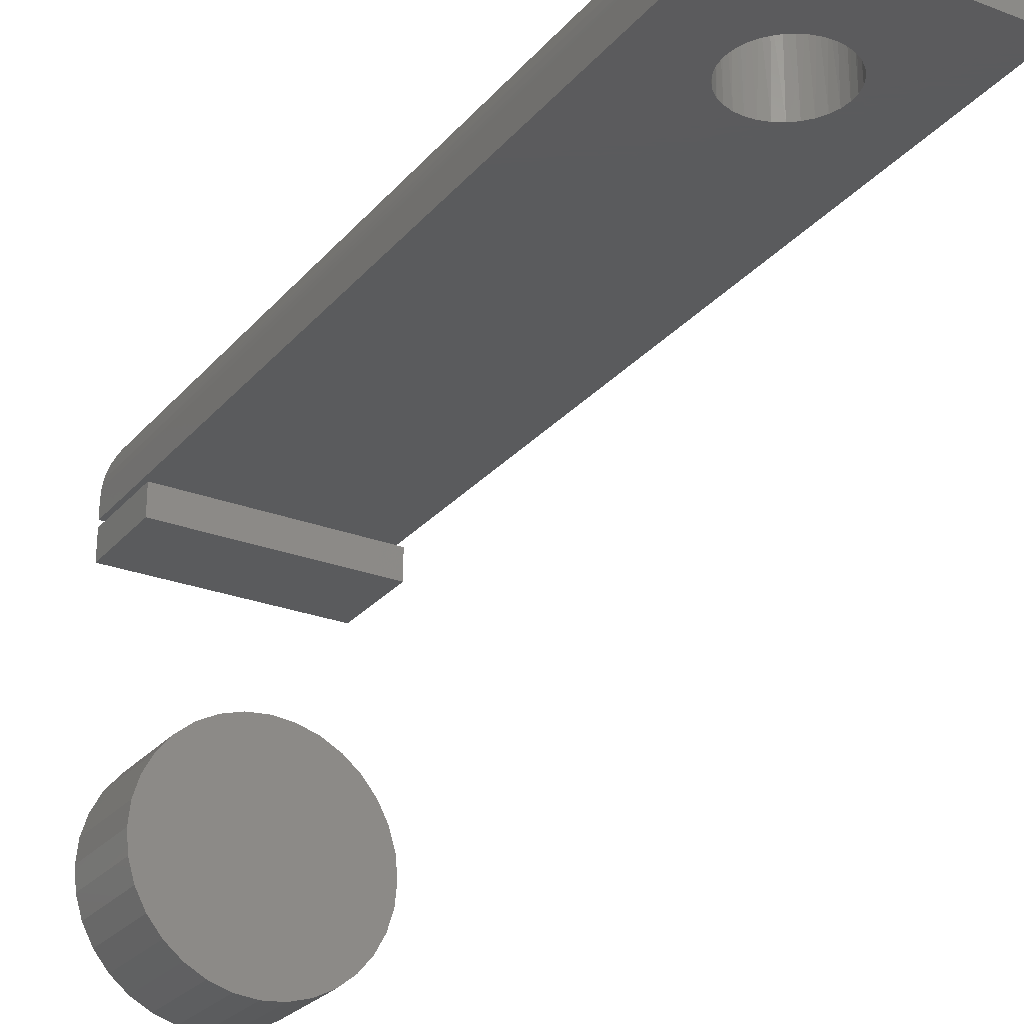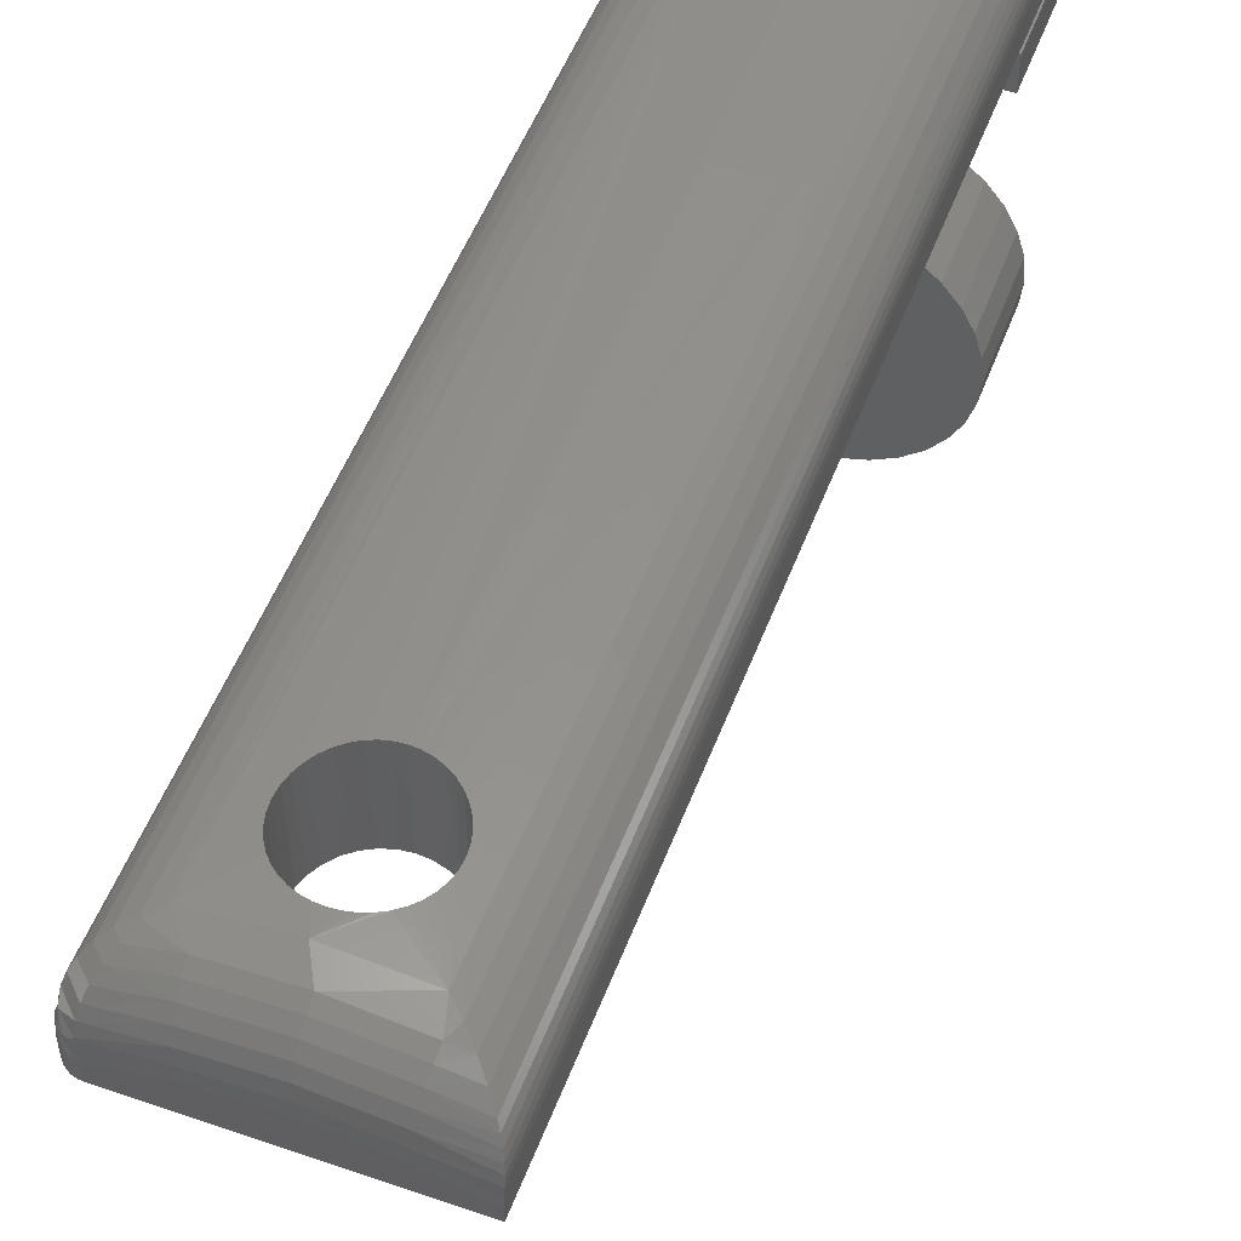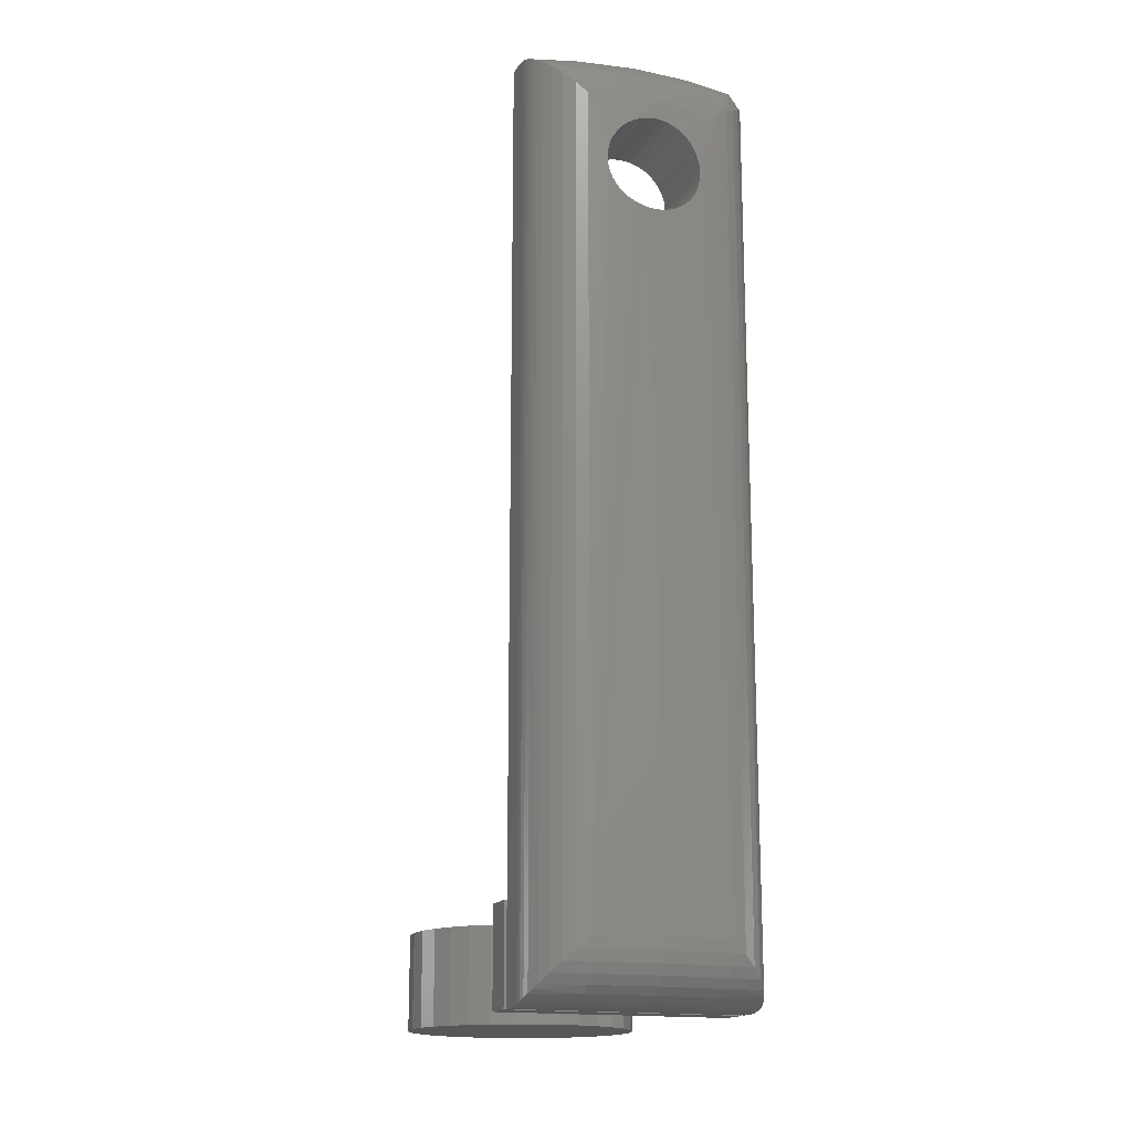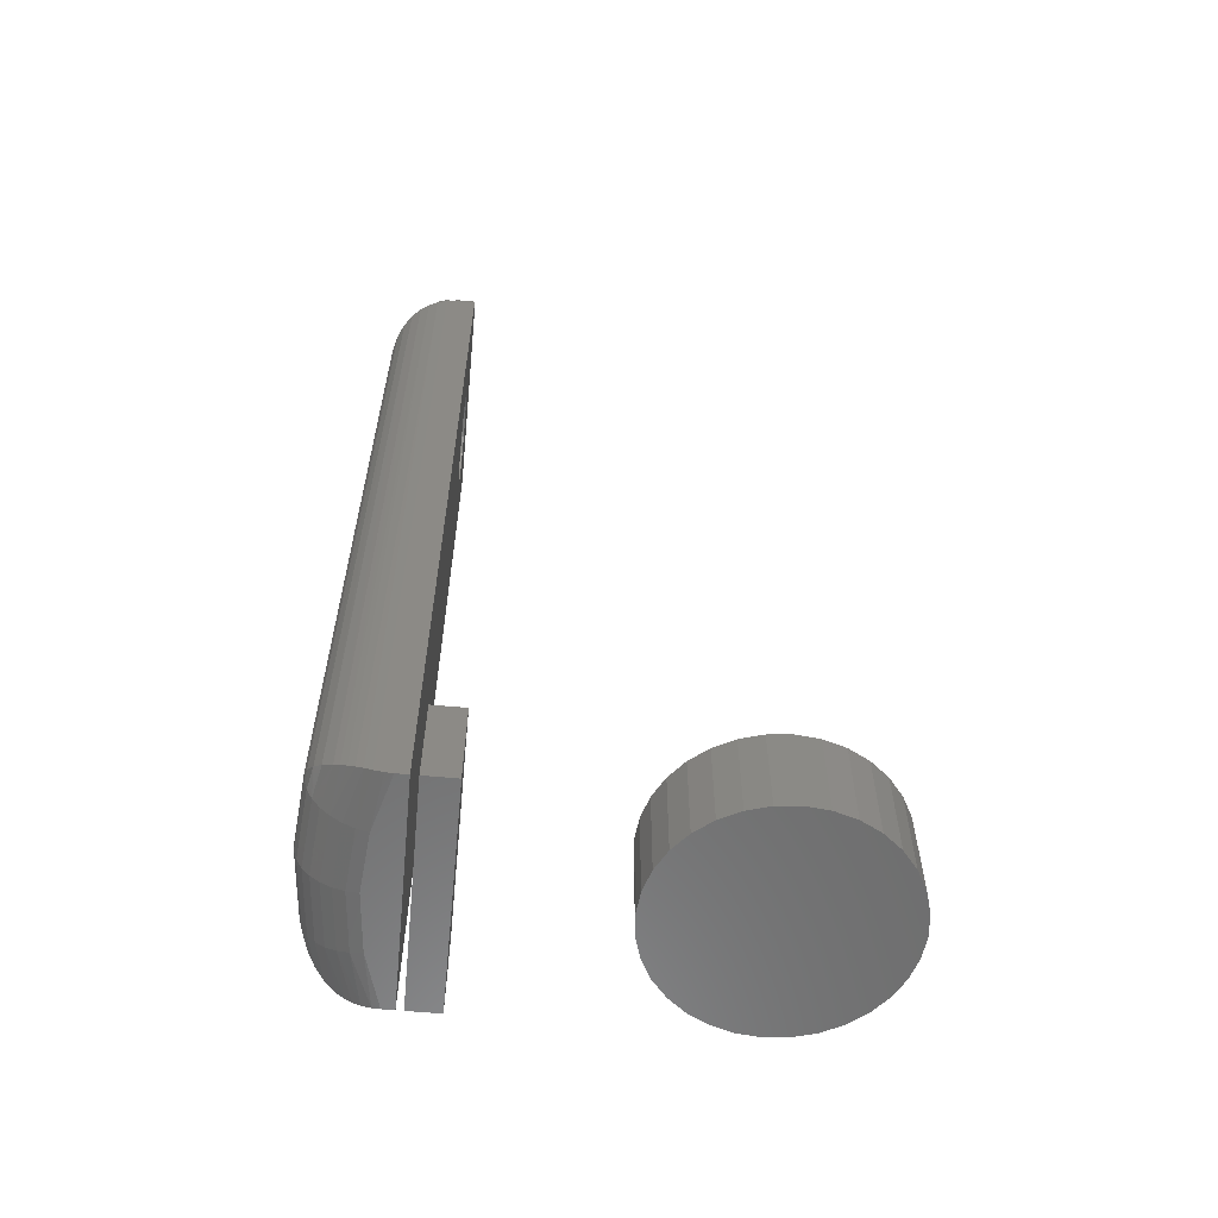
<metadata>
{"format":"stl","ext":"stl","renderer":"f3d","projection":"perspective","resolution":1024,"background":"white","views":[{"elev":-26.5,"azim":-31.0,"up":"+Y"},{"elev":52.0,"azim":20.4,"up":"+Y"},{"elev":-16.5,"azim":159.7,"up":"+Z"},{"elev":-59.3,"azim":-95.6,"up":"+Z"}]}
</metadata>
<code>
# stl→obj: 279 verts, 550 faces
v -0.03906 0.3134 0.6484
v -0.03851 0.3135 0.655
v -0.03906 0.2422 0.6484
v -0.0383 0.2422 0.6561
v 0.03913 0.2422 0.6561
v 0.03939 0.3134 0.6547
v 0.03988 0.2422 0.6484
v 0.03988 0.3133 0.6484
v -0.03685 0.3137 0.6615
v -0.03606 0.2422 0.6635
v -0.03429 0.314 0.6672
v -0.03241 0.2422 0.6704
v -0.03084 0.3144 0.6726
v -0.0275 0.2422 0.6763
v -0.0266 0.3148 0.6772
v -0.02152 0.2422 0.6813
v -0.01469 0.2422 0.6849
v -0.01654 0.3155 0.6841
v -0.01105 0.3157 0.6862
v -0.00729 0.2422 0.6872
v -0.005543 0.3158 0.6875
v 0.0004112 0.2422 0.6879
v 0.008112 0.2422 0.6872
v 0.005981 0.3158 0.6875
v 0.01175 0.3157 0.6862
v 0.01552 0.2422 0.6849
v 0.01765 0.3154 0.6839
v 0.02234 0.2422 0.6813
v 0.0231 0.315 0.6807
v 0.03547 0.3139 0.6666
v 0.03688 0.2422 0.6635
v 0.03323 0.2422 0.6704
v 0.03792 0.3136 0.6607
v -0.02166 0.3151 0.6812
v 8.685e-05 0.3159 0.6879
v 0.03213 0.3142 0.6719
v 0.02832 0.2422 0.6763
v 0.02797 0.3146 0.6767
v 0.03939 0.3134 0.6422
v 0.03913 0.2422 0.6407
v -0.0383 0.2422 0.6407
v -0.03851 0.3135 0.6418
v 0.03792 0.3136 0.6361
v 0.03688 0.2422 0.6333
v 0.03547 0.3139 0.6303
v 0.03323 0.2422 0.6265
v 0.03213 0.3142 0.6249
v 0.02832 0.2422 0.6205
v 0.02797 0.3146 0.6202
v 0.01175 0.3157 0.6106
v 0.008112 0.2422 0.6097
v 0.01552 0.2422 0.612
v 0.005981 0.3158 0.6094
v 0.0004112 0.2422 0.609
v -0.00729 0.2422 0.6097
v -0.005543 0.3158 0.6094
v -0.01105 0.3157 0.6107
v -0.01469 0.2422 0.612
v -0.01654 0.3155 0.6128
v -0.02152 0.2422 0.6156
v -0.0275 0.2422 0.6205
v -0.0266 0.3148 0.6196
v -0.03084 0.3144 0.6243
v -0.03241 0.2422 0.6265
v -0.03429 0.314 0.6296
v -0.03606 0.2422 0.6333
v -0.03685 0.3137 0.6354
v 0.01765 0.3154 0.6129
v 0.02234 0.2422 0.6156
v 0.0231 0.315 0.6161
v 8.685e-05 0.3159 0.609
v -0.02166 0.3151 0.6157
v 1.901e-17 0.3159 0.04688
v -0.05521 0.3109 0.04688
v -0.05521 0.3109 0.7031
v 0.05521 0.3109 0.04688
v 0.05521 0.3109 0.7031
v 1.901e-17 0.3159 0.7031
v -0.07812 0.2422 0.75
v -0.08117 0.2422 0.7497
v -0.0841 0.2422 0.7488
v 0.09375 0.2422 0.75
v -0.08681 0.2422 0.7474
v -0.08917 0.2422 0.7454
v -0.09112 0.2422 0.7431
v -0.09256 0.2422 0.7404
v -0.09345 0.2422 0.7374
v -0.09375 0.2422 0.7344
v -0.09375 0.2422 0
v 0.09375 0.2422 0
v -0.09375 0.2648 0.001622
v -0.09369 0.2671 0.7331
v -0.09339 0.2706 0.00341
v -0.09375 0.2648 0.7335
v -0.06457 0.3082 0.03794
v -0.05698 0.3106 0.7043
v -0.09264 0.275 0.7313
v -0.09243 0.2759 0.005595
v -0.09092 0.2809 0.008181
v -0.09029 0.2825 0.7287
v -0.08887 0.2856 0.01118
v -0.08669 0.2896 0.7254
v -0.08638 0.2901 0.01446
v -0.08122 0.2967 0.721
v -0.08037 0.2976 0.02155
v -0.07446 0.3027 0.7161
v -0.07327 0.3036 0.02918
v -0.06563 0.3078 0.7099
v -0.04124 0.3095 0.7211
v -0.06246 0.3084 0.7134
v 0.09375 0.2648 0.7484
v 0.05351 0.2729 0.7491
v 0.09375 0.2577 0.7497
v 0.09339 0.2706 0.7466
v -0.07918 0.2683 0.7487
v -0.03665 0.2757 0.7491
v -0.07934 0.2705 0.7481
v -0.07835 0.2595 0.7499
v -0.07812 0.2572 0.75
v -0.03542 0.2666 0.75
v -0.03783 0.2844 0.7464
v -0.07928 0.2781 0.7453
v -0.03892 0.2924 0.7421
v -0.07824 0.2853 0.7415
v -0.03987 0.2995 0.7363
v -0.07624 0.2919 0.7366
v -0.07286 0.2985 0.73
v -0.04066 0.3052 0.7292
v -0.06844 0.3039 0.7225
v 0.09375 0.2518 0.75
v 0.05172 0.2639 0.75
v 0.05524 0.2815 0.7464
v 0.09243 0.2759 0.7444
v 0.09092 0.2809 0.7418
v 0.05683 0.2894 0.7421
v 0.08887 0.2856 0.7388
v 0.05822 0.2964 0.7363
v 0.08638 0.2901 0.7355
v 0.08037 0.2976 0.7284
v 0.05937 0.3021 0.7292
v 0.07327 0.3036 0.7208
v 0.06022 0.3064 0.7211
v 0.06457 0.3082 0.7121
v 0.009623 0.3122 0.7211
v 0.008265 0.2689 0.75
v 0.008551 0.278 0.7491
v 0.008827 0.2868 0.7464
v 0.009081 0.2949 0.7421
v 0.009304 0.302 0.7363
v 0.009487 0.3078 0.7292
v -0.09375 0.2577 0.0003285
v -0.09375 0.2518 0
v -0.09375 0.2572 0.7344
v -0.09375 0.2588 0.7343
v -0.09009 0.2572 0.7444
v -0.08817 0.2572 0.7463
v -0.08594 0.2572 0.7479
v -0.09351 0.2572 0.7371
v -0.09281 0.2572 0.7397
v -0.09166 0.2572 0.7422
v -0.08084 0.2572 0.7498
v -0.08347 0.2572 0.7491
v -0.08948 0.2655 0.7443
v -0.08735 0.2676 0.7458
v -0.08954 0.2672 0.7439
v -0.09133 0.2667 0.7416
v -0.09266 0.2661 0.7391
v -0.09347 0.2655 0.7364
v -0.08207 0.2682 0.7482
v -0.08483 0.268 0.7473
v -0.0641 0.3083 0.7117
v -0.08886 0.2756 0.7413
v -1.388e-17 0.269 0
v 0.04766 0.2647 0
v -0.04766 0.2647 0
v 0.09375 0.2518 0
v 0.09375 0.2577 0.0003285
v 0.09375 0.2648 0.001622
v 0.09339 0.2706 0.00341
v 0.06457 0.3082 0.03794
v 0.09243 0.2759 0.005595
v 0.09092 0.2809 0.008181
v 0.08887 0.2856 0.01118
v 0.08638 0.2901 0.01446
v 0.08037 0.2976 0.02155
v 0.07327 0.3036 0.02918
v -0.04931 0.2737 0.0009007
v -0.05597 0.3099 0.03773
v -0.05549 0.3073 0.02894
v -0.05471 0.303 0.02083
v -0.05365 0.2973 0.01373
v -0.05237 0.2903 0.0079
v -0.0509 0.2823 0.003568
v 0.05597 0.3099 0.03773
v 0.05549 0.3073 0.02894
v 0.05471 0.303 0.02083
v 0.05365 0.2973 0.01373
v 0.05237 0.2903 0.0079
v 0.0509 0.2823 0.003568
v 0.04931 0.2737 0.0009007
v -1.665e-16 0.315 0.03773
v -1.665e-16 0.3123 0.02894
v -1.665e-16 0.308 0.02083
v -1.665e-16 0.3022 0.01373
v -1.665e-16 0.2951 0.0079
v -1.665e-16 0.287 0.003568
v -1.665e-16 0.2782 0.0009007
v -0.09375 0.2109 0.07812
v 0.09375 0.2109 0.07812
v -0.09375 0.2366 0.07812
v 0.09375 0.2366 0.07812
v -0.09375 0.2109 0
v -0.09375 0.2366 0
v 0.09375 0.2109 0
v 0.09375 0.2366 0
v -0.01836 0.09343 0.07812
v 0.01819 0.09343 0.07812
v -8.224e-05 0.09523 0.07812
v -0.03593 0.0881 0.07812
v 0.03576 0.0881 0.07812
v -0.05212 0.07944 0.07812
v 0.05196 0.07944 0.07812
v 0.05196 -0.07632 0.07812
v -0.03593 -0.08498 0.07812
v 0.03576 -0.08498 0.07812
v -0.01836 -0.09031 0.07812
v 0.01819 -0.09031 0.07812
v -8.224e-05 -0.09211 0.07812
v 0.06615 0.0678 0.07812
v -0.06632 0.0678 0.07812
v 0.0778 0.0536 0.07812
v -0.07796 0.0536 0.07812
v 0.08646 0.03741 0.07812
v -0.08662 0.03741 0.07812
v 0.09179 0.01984 0.07812
v -0.09195 0.01984 0.07812
v 0.09359 0.001563 0.07812
v -0.09375 0.001563 0.07812
v 0.09179 -0.01671 0.07812
v -0.09195 -0.01671 0.07812
v 0.08646 -0.03428 0.07812
v -0.08662 -0.03428 0.07812
v 0.0778 -0.05048 0.07812
v -0.07796 -0.05048 0.07812
v 0.06615 -0.06467 0.07812
v -0.06632 -0.06467 0.07812
v -0.05212 -0.07632 0.07812
v -8.224e-05 0.09523 0
v 0.01819 0.09343 0
v -0.01836 0.09343 0
v -0.03593 0.0881 0
v 0.03576 0.0881 0
v -0.05212 0.07944 0
v 0.05196 0.07944 0
v 0.03576 -0.08498 0
v -0.03593 -0.08498 0
v 0.05196 -0.07632 0
v -0.01836 -0.09031 0
v 0.01819 -0.09031 0
v -8.224e-05 -0.09211 0
v -0.05212 -0.07632 0
v -0.06632 -0.06467 0
v 0.06615 -0.06467 0
v -0.07796 -0.05048 0
v 0.0778 -0.05048 0
v -0.08662 -0.03428 0
v 0.08646 -0.03428 0
v -0.09195 -0.01671 0
v 0.09179 -0.01671 0
v -0.09375 0.001563 0
v 0.09359 0.001563 0
v -0.09195 0.01984 0
v 0.09179 0.01984 0
v -0.08662 0.03741 0
v 0.08646 0.03741 0
v -0.07796 0.0536 0
v 0.0778 0.0536 0
v -0.06632 0.0678 0
v 0.06615 0.0678 0
f 1 2 3
f 2 4 3
f 5 6 7
f 6 8 7
f 4 2 9
f 9 10 4
f 10 9 11
f 11 12 10
f 13 12 11
f 14 12 13
f 15 14 13
f 16 14 15
f 17 18 19
f 19 20 17
f 21 20 19
f 22 20 21
f 23 24 25
f 25 26 23
f 27 26 25
f 28 26 27
f 29 28 27
f 30 31 32
f 33 31 30
f 5 31 33
f 6 5 33
f 15 34 16
f 16 34 18
f 16 18 17
f 21 35 22
f 22 35 24
f 22 24 23
f 30 32 36
f 36 32 37
f 36 37 38
f 38 37 28
f 38 28 29
f 8 39 7
f 39 40 7
f 41 42 3
f 42 1 3
f 40 39 43
f 43 44 40
f 44 43 45
f 45 46 44
f 47 46 45
f 48 46 47
f 49 48 47
f 50 51 52
f 53 51 50
f 54 51 53
f 55 56 57
f 57 58 55
f 59 58 57
f 60 58 59
f 61 62 63
f 63 64 61
f 64 63 65
f 65 66 64
f 67 66 65
f 41 66 67
f 42 41 67
f 50 52 68
f 68 52 69
f 68 69 70
f 70 69 48
f 70 48 49
f 53 71 54
f 54 71 56
f 54 56 55
f 59 72 60
f 60 72 62
f 60 62 61
f 73 71 53
f 74 75 1
f 74 1 42
f 74 42 67
f 74 67 65
f 74 65 63
f 74 63 62
f 74 62 72
f 74 72 59
f 74 59 57
f 74 57 56
f 74 56 71
f 74 71 73
f 76 73 53
f 76 53 50
f 76 50 68
f 76 68 70
f 76 70 49
f 76 49 47
f 76 47 45
f 76 45 43
f 76 43 39
f 76 39 8
f 76 8 77
f 75 78 21
f 75 21 19
f 75 19 18
f 75 18 34
f 75 34 15
f 75 15 13
f 75 13 11
f 75 11 9
f 75 9 2
f 75 2 1
f 77 8 6
f 77 6 33
f 77 33 30
f 77 30 36
f 77 36 38
f 77 38 29
f 78 77 29
f 78 29 27
f 78 27 25
f 78 25 24
f 78 24 35
f 78 35 21
f 79 80 81
f 22 82 79
f 22 79 81
f 22 81 83
f 22 83 84
f 22 84 85
f 22 85 86
f 22 86 87
f 22 87 88
f 89 90 54
f 89 54 55
f 89 55 58
f 89 58 60
f 89 60 61
f 89 61 64
f 89 64 66
f 88 89 66
f 88 66 41
f 88 41 3
f 88 3 4
f 88 4 10
f 88 10 12
f 88 12 14
f 88 14 16
f 88 16 17
f 88 17 20
f 88 20 22
f 90 44 46
f 90 46 48
f 90 48 69
f 90 69 52
f 90 52 51
f 90 51 54
f 82 22 23
f 82 23 26
f 82 26 28
f 82 28 37
f 82 37 32
f 82 32 31
f 82 31 5
f 82 5 7
f 82 7 40
f 82 40 44
f 82 44 90
f 91 92 93
f 91 94 92
f 75 95 96
f 75 74 95
f 92 97 93
f 93 97 98
f 99 98 97
f 97 100 99
f 101 99 100
f 100 102 101
f 101 102 103
f 103 102 104
f 103 104 105
f 105 104 106
f 105 106 107
f 107 106 108
f 107 108 95
f 95 108 96
f 109 96 110
f 111 112 113
f 111 114 112
f 75 109 78
f 96 109 75
f 115 116 117
f 115 118 116
f 119 120 118
f 120 116 118
f 116 121 117
f 117 121 122
f 122 121 123
f 122 123 124
f 124 123 125
f 124 125 126
f 127 126 125
f 125 128 127
f 129 127 128
f 128 109 129
f 109 110 129
f 130 113 131
f 131 113 112
f 112 114 132
f 132 114 133
f 132 133 134
f 132 134 135
f 135 134 136
f 135 136 137
f 136 138 137
f 137 138 139
f 137 139 140
f 140 139 141
f 140 141 142
f 143 142 141
f 77 78 144
f 77 144 142
f 77 142 143
f 145 131 146
f 146 131 112
f 146 112 147
f 147 112 132
f 147 132 148
f 148 132 135
f 148 135 149
f 149 135 137
f 149 137 150
f 150 137 140
f 150 140 144
f 144 140 142
f 120 145 116
f 116 145 146
f 116 146 121
f 121 146 147
f 121 147 123
f 123 147 148
f 123 148 125
f 125 148 149
f 125 149 128
f 128 149 150
f 128 150 109
f 109 150 144
f 109 144 78
f 131 145 120
f 119 131 120
f 130 131 119
f 130 119 79
f 130 79 82
f 88 91 151
f 88 151 152
f 88 152 89
f 91 88 153
f 91 153 154
f 91 154 94
f 85 84 155
f 155 84 156
f 156 84 83
f 156 83 157
f 157 83 81
f 153 88 158
f 158 88 87
f 158 87 159
f 159 87 86
f 159 86 160
f 160 86 85
f 160 85 155
f 79 119 80
f 80 119 161
f 80 161 81
f 81 161 162
f 81 162 157
f 118 161 119
f 163 164 165
f 163 165 166
f 163 166 167
f 163 167 168
f 163 168 94
f 163 94 154
f 163 154 153
f 163 153 158
f 163 158 159
f 163 159 160
f 163 160 155
f 163 155 156
f 163 156 157
f 163 157 162
f 163 162 161
f 163 161 118
f 118 115 169
f 118 169 170
f 118 170 164
f 118 164 163
f 122 124 100
f 97 122 100
f 124 126 102
f 100 124 102
f 126 127 104
f 102 126 104
f 127 129 106
f 104 127 106
f 129 171 108
f 106 129 108
f 110 171 129
f 117 169 115
f 171 110 96
f 108 171 96
f 172 117 122
f 172 122 97
f 172 97 92
f 172 92 94
f 172 94 168
f 172 168 167
f 172 167 166
f 172 166 165
f 172 165 164
f 172 164 170
f 172 170 169
f 172 169 117
f 173 174 175
f 152 175 174
f 152 174 176
f 152 176 90
f 152 90 89
f 176 177 178
f 90 176 178
f 90 178 111
f 90 111 113
f 90 113 130
f 90 130 82
f 111 179 114
f 111 178 179
f 76 143 180
f 76 77 143
f 114 179 181
f 114 181 133
f 133 181 182
f 133 182 134
f 134 182 183
f 134 183 136
f 136 183 184
f 136 184 138
f 138 184 185
f 138 185 139
f 139 185 186
f 139 186 141
f 141 186 180
f 141 180 143
f 91 187 151
f 91 93 187
f 74 188 95
f 95 188 189
f 95 189 107
f 107 189 190
f 107 190 105
f 103 105 190
f 190 191 103
f 101 103 191
f 191 192 101
f 101 192 99
f 98 99 192
f 192 193 98
f 98 193 93
f 93 193 187
f 187 175 151
f 152 151 175
f 76 180 194
f 194 180 186
f 194 186 195
f 195 186 185
f 195 185 196
f 196 185 184
f 196 184 197
f 197 184 183
f 197 183 198
f 198 183 182
f 198 182 181
f 198 181 199
f 199 181 179
f 200 177 174
f 176 174 177
f 178 177 200
f 178 200 199
f 178 199 179
f 73 76 201
f 201 76 194
f 201 194 202
f 202 194 195
f 202 195 203
f 203 195 196
f 203 196 204
f 204 196 197
f 204 197 205
f 205 197 198
f 205 198 206
f 206 198 199
f 206 199 207
f 207 199 200
f 207 200 173
f 173 200 174
f 74 73 188
f 188 73 201
f 188 201 189
f 189 201 202
f 189 202 190
f 190 202 203
f 190 203 191
f 191 203 204
f 191 204 192
f 192 204 205
f 192 205 193
f 193 205 206
f 193 206 187
f 187 206 207
f 187 207 175
f 175 207 173
f 208 209 210
f 210 209 211
f 212 213 214
f 214 213 215
f 213 212 210
f 210 212 208
f 211 215 210
f 210 215 213
f 214 215 209
f 209 215 211
f 208 212 209
f 209 212 214
f 216 217 218
f 217 216 219
f 217 219 220
f 220 219 221
f 220 221 222
f 223 224 225
f 225 224 226
f 225 226 227
f 227 226 228
f 222 221 229
f 229 221 230
f 229 230 231
f 231 230 232
f 231 232 233
f 233 232 234
f 233 234 235
f 235 234 236
f 235 236 237
f 237 236 238
f 237 238 239
f 239 238 240
f 239 240 241
f 241 240 242
f 241 242 243
f 243 242 244
f 243 244 245
f 245 244 246
f 245 246 223
f 223 246 247
f 223 247 224
f 248 249 250
f 251 250 249
f 252 251 249
f 253 251 252
f 254 253 252
f 255 256 257
f 258 256 255
f 259 258 255
f 260 258 259
f 256 261 257
f 257 261 262
f 257 262 263
f 263 262 264
f 263 264 265
f 265 264 266
f 265 266 267
f 267 266 268
f 267 268 269
f 269 268 270
f 269 270 271
f 271 270 272
f 271 272 273
f 273 272 274
f 273 274 275
f 275 274 276
f 275 276 277
f 277 276 278
f 277 278 279
f 279 278 253
f 279 253 254
f 271 237 269
f 269 237 239
f 269 239 267
f 267 239 241
f 267 241 265
f 265 241 243
f 265 243 263
f 263 243 245
f 263 245 257
f 257 245 223
f 257 223 255
f 255 223 225
f 255 225 259
f 259 225 227
f 259 227 260
f 260 227 228
f 260 228 258
f 258 228 226
f 258 226 256
f 256 226 224
f 256 224 261
f 261 224 247
f 261 247 262
f 262 247 246
f 262 246 264
f 264 246 244
f 264 244 266
f 266 244 242
f 266 242 268
f 268 242 240
f 268 240 270
f 270 240 238
f 270 238 272
f 272 238 236
f 272 236 274
f 274 236 234
f 274 234 276
f 276 234 232
f 276 232 278
f 278 232 230
f 278 230 253
f 253 230 221
f 253 221 251
f 251 221 219
f 251 219 250
f 250 219 216
f 250 216 248
f 248 216 218
f 248 218 249
f 249 218 217
f 249 217 252
f 252 217 220
f 252 220 254
f 254 220 222
f 254 222 279
f 279 222 229
f 279 229 277
f 277 229 231
f 277 231 275
f 275 231 233
f 275 233 273
f 273 233 235
f 273 235 271
f 271 235 237

</code>
